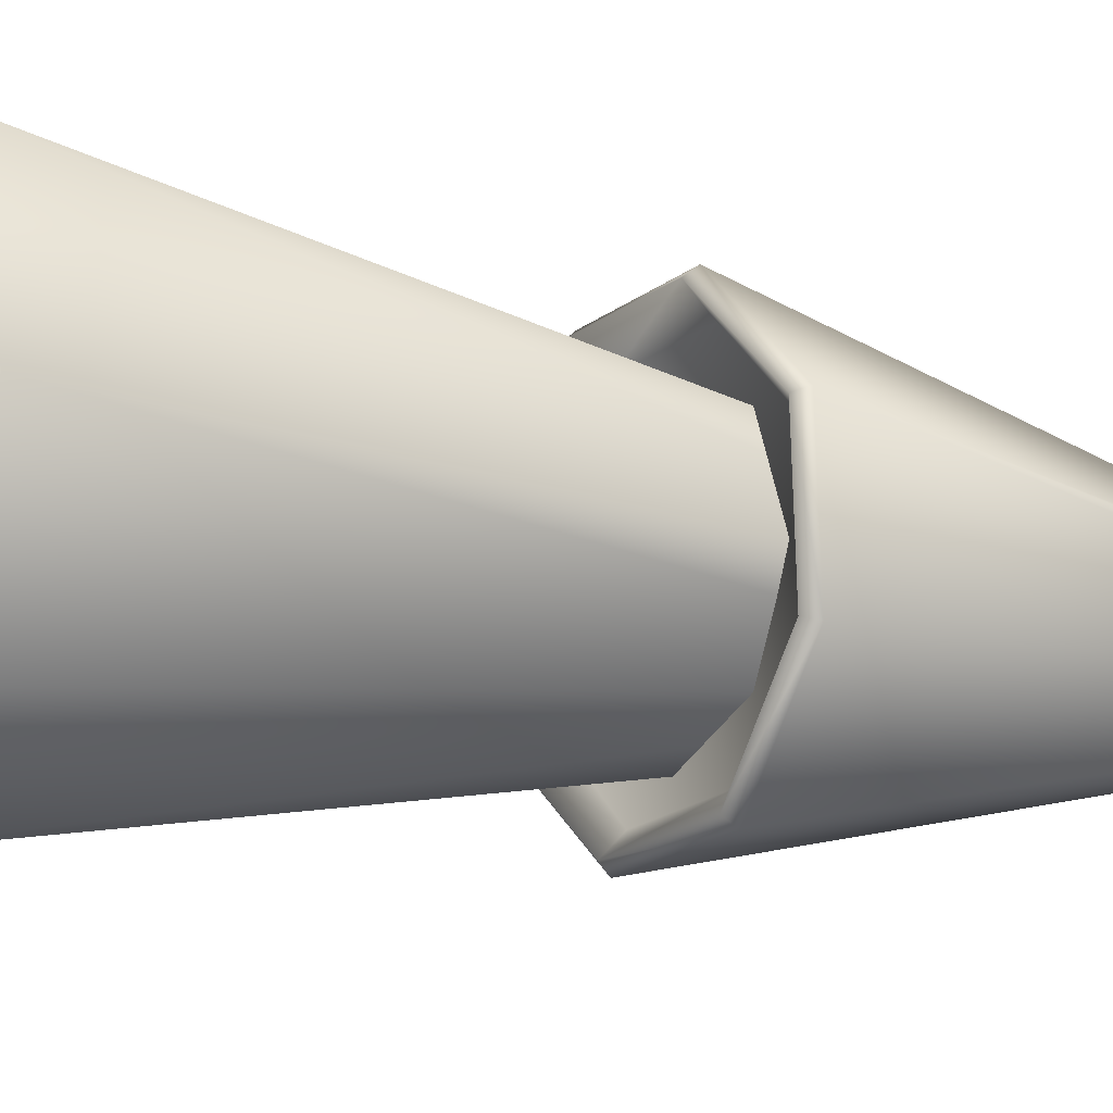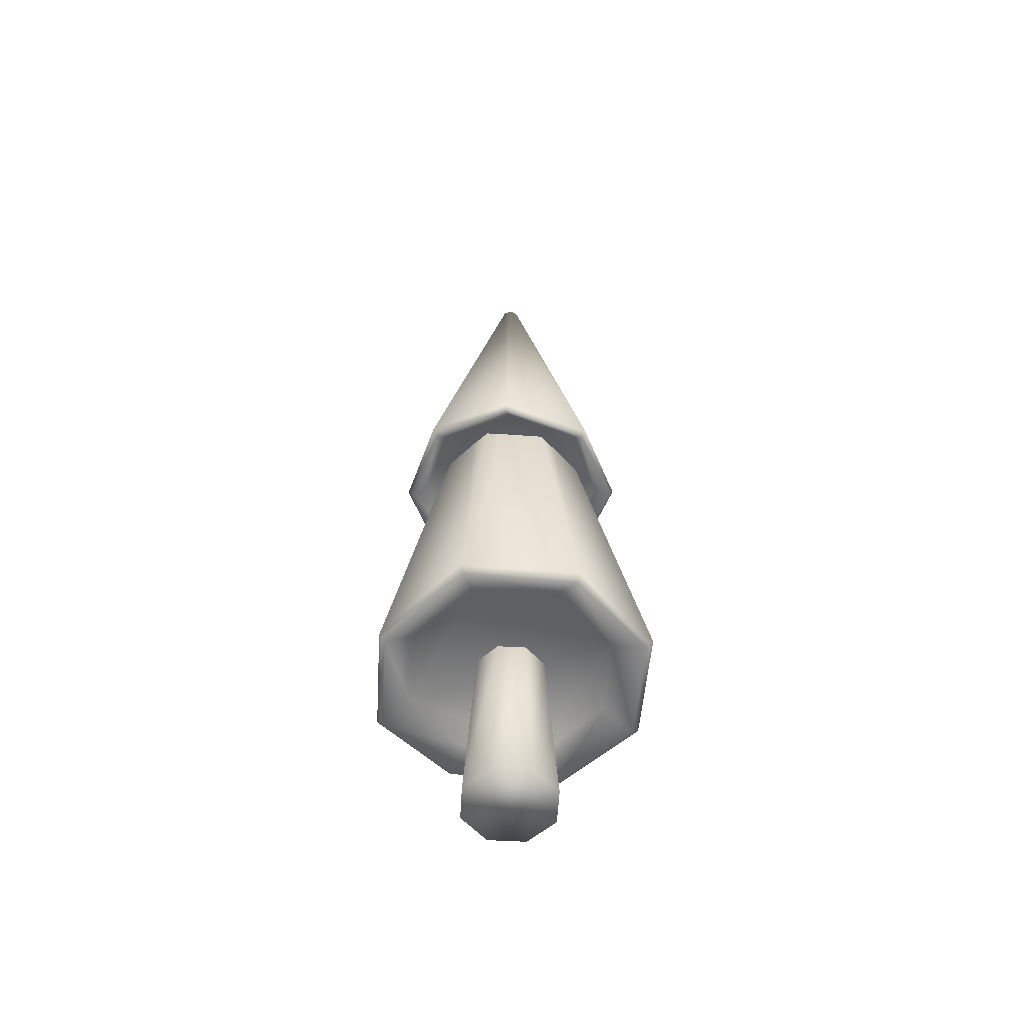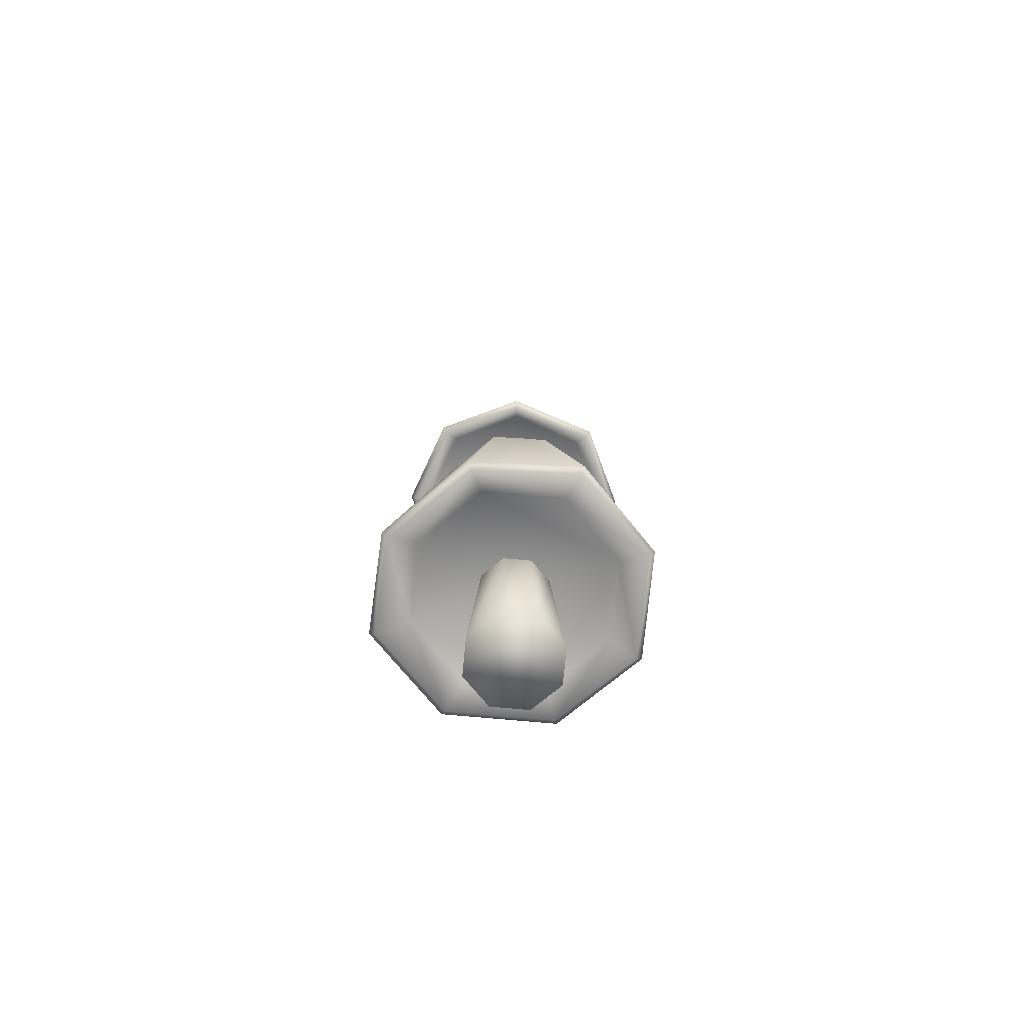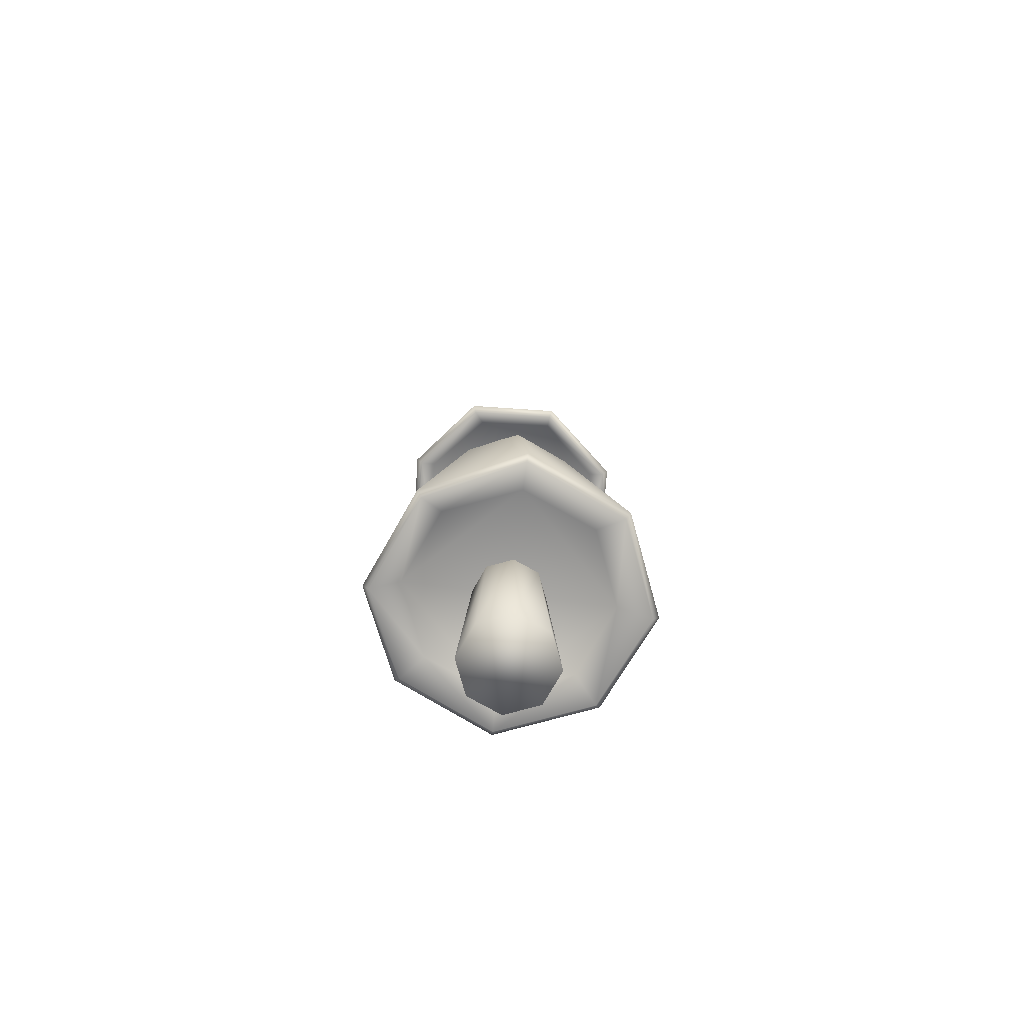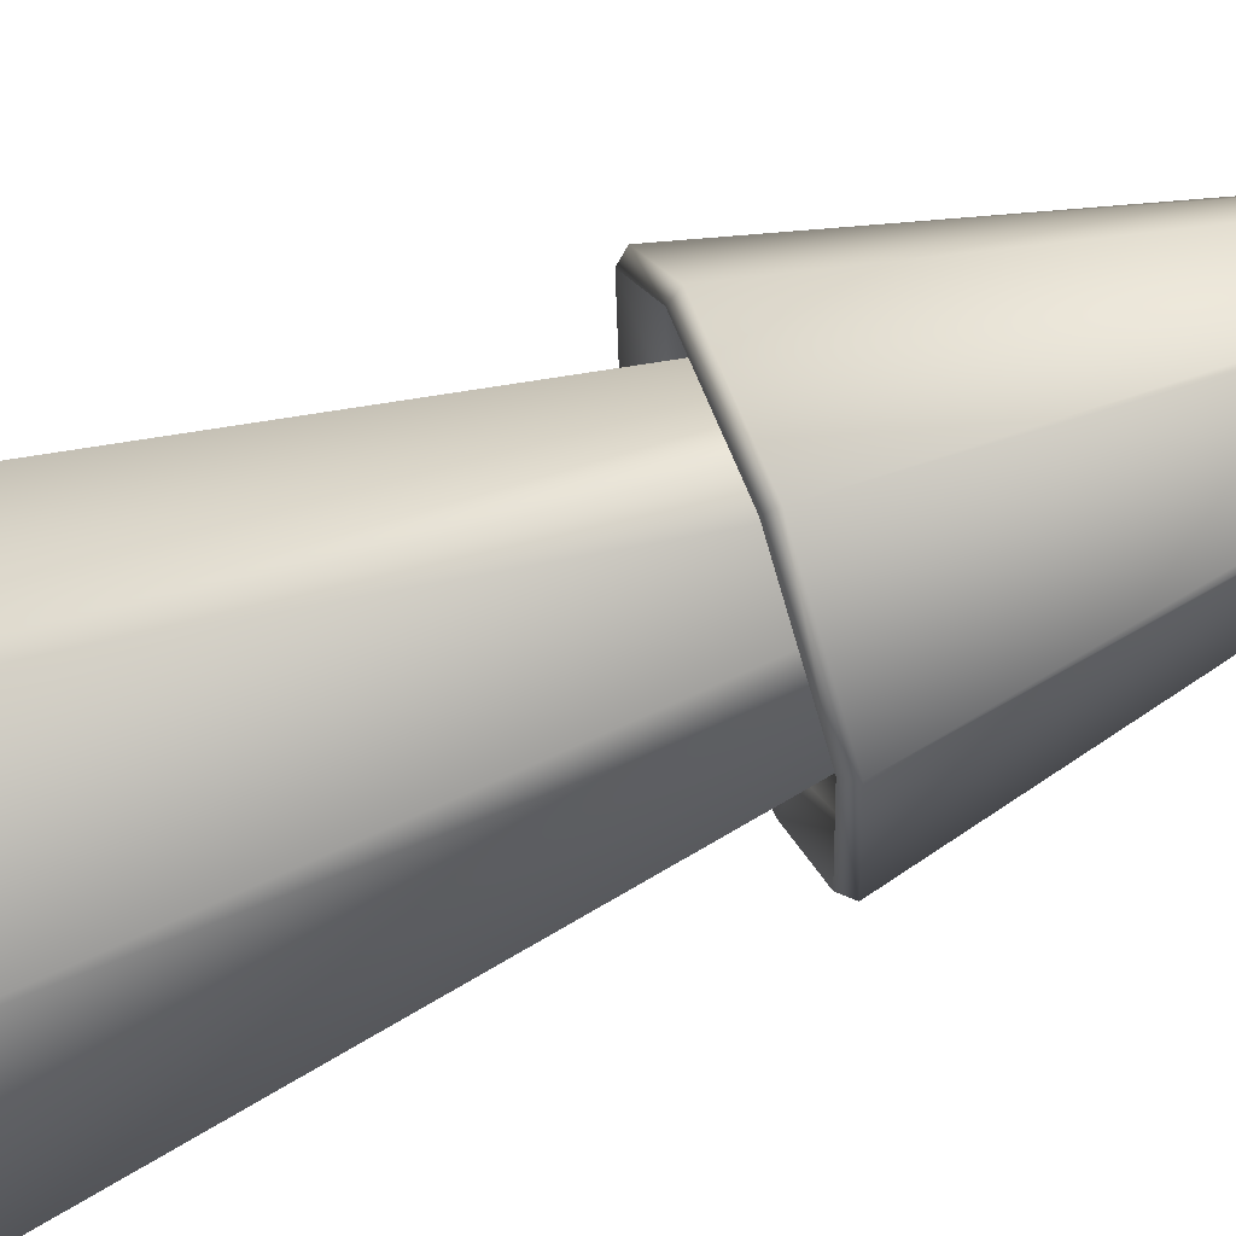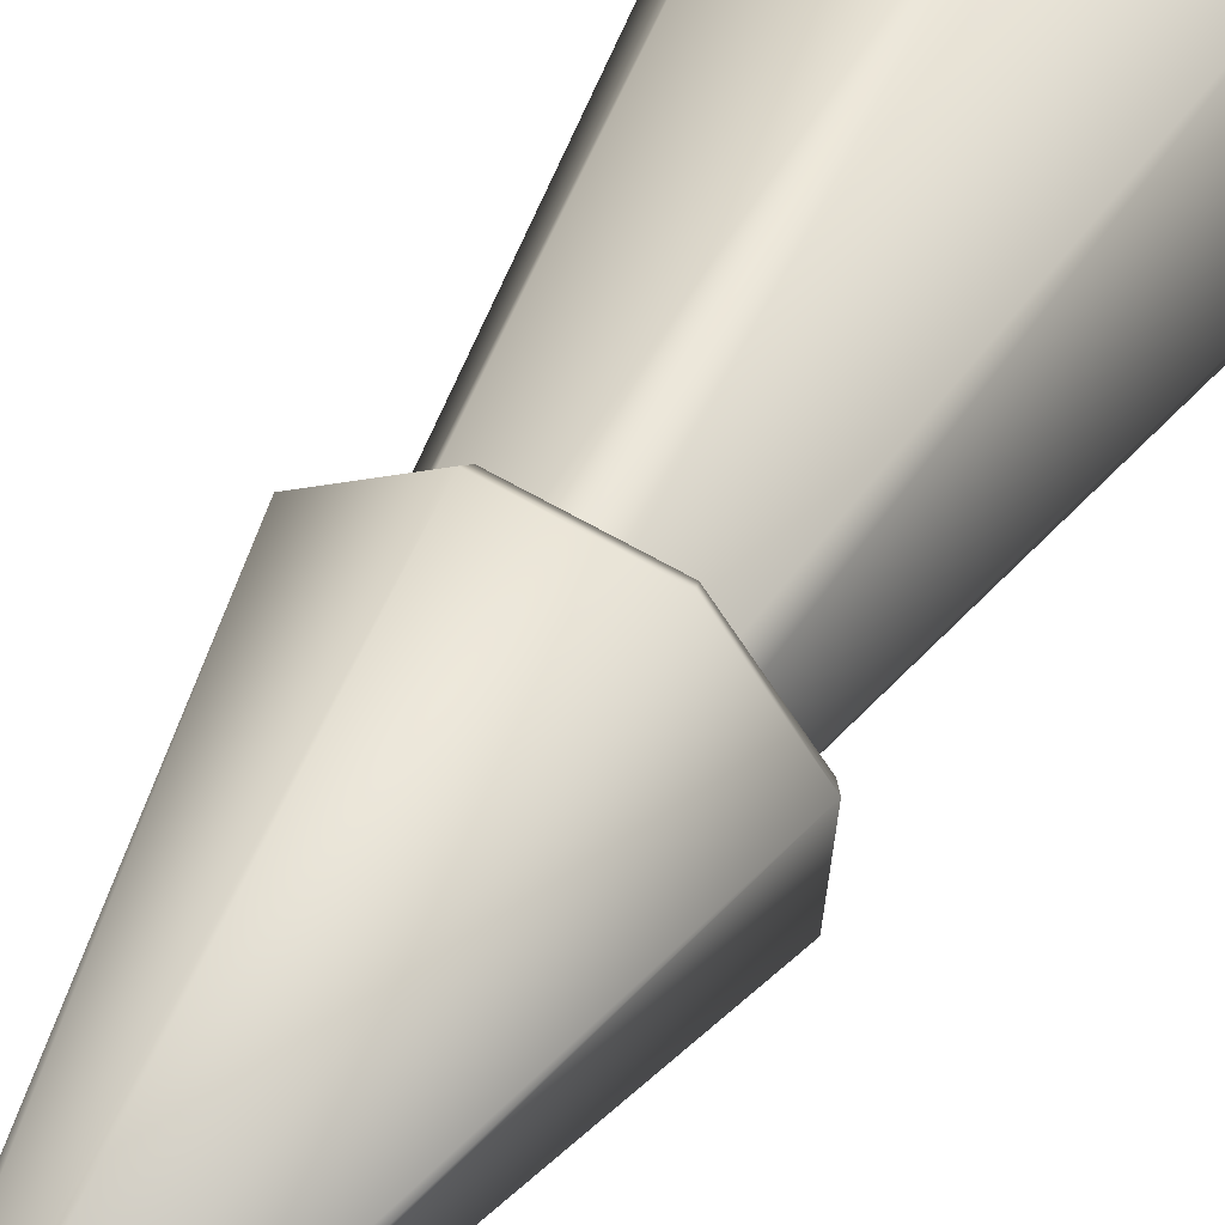
<metadata>
{"format":"obj","ext":"obj","renderer":"f3d","projection":"perspective","resolution":1024,"background":"white","views":[{"elev":-13.1,"azim":58.3,"up":"+Z"},{"elev":-56.9,"azim":19.2,"up":"+Y"},{"elev":-74.2,"azim":-162.9,"up":"+Y"},{"elev":-74.1,"azim":-7.1,"up":"+Y"},{"elev":64.4,"azim":69.4,"up":"+Z"},{"elev":54.8,"azim":-149.2,"up":"+Z"}]}
</metadata>
<code>
v -0.004069 -0.7751 -0.07796
v 0.05004 -0.7751 -0.05555
v 0.07246 -0.7751 -0.001435
v 0.05004 -0.7751 0.05268
v -0.004069 -0.7751 0.07509
v -0.05818 -0.7751 0.05268
v -0.08059 -0.7751 -0.001435
v -0.05818 -0.7751 -0.05555
v -0.004069 -0.4678 -0.05922
v 0.03679 -0.4678 -0.0423
v 0.05372 -0.4678 -0.001435
v 0.03679 -0.4678 0.03943
v -0.004069 -0.4678 0.05635
v -0.04493 -0.4678 0.03943
v -0.06186 -0.4678 -0.001435
v -0.04493 -0.4678 -0.0423
v 0.04428 0.3862 -0.04979
v -0.004069 0.3862 -0.06981
v 0.06431 0.3862 -0.001435
v 0.04428 0.3862 0.04692
v -0.004069 0.3862 0.06694
v -0.05242 0.3862 0.04692
v -0.07245 0.3862 -0.001435
v -0.05242 0.3862 -0.04979
v -0.009683 0.7751 -0.01751
v -0.01934 0.7751 -0.008871
v 0.003253 0.7751 -0.01678
v 0.01189 0.7751 -0.007119
v 0.01116 0.7751 0.005816
v 0.0015 0.7751 0.01445
v -0.01143 0.7751 0.01372
v -0.02007 0.7751 0.004064
v -0.004069 -0.4659 -0.1716
v -0.003427 -0.4937 -0.2286
v 0.1592 -0.4937 -0.1612
v 0.1163 -0.4659 -0.1218
v 0.2322 -0.4793 -0.006548
v 0.1661 -0.4659 -0.001435
v 0.1648 -0.4793 0.1561
v 0.1163 -0.4659 0.1189
v -0.004069 -0.4716 0.2286
v -0.004069 -0.4659 0.1688
v -0.1648 -0.4915 0.1552
v -0.1244 -0.4659 0.1189
v -0.2322 -0.4915 -0.007412
v -0.1743 -0.4659 -0.001435
v -0.1667 -0.4716 -0.1641
v -0.1244 -0.4659 -0.1218
v -0.1446 0.08419 -0.06921
v -0.1746 0.0748 -0.08432
v -0.06309 0.07754 -0.1778
v -0.05562 0.08419 -0.1488
v 0.07855 0.07754 -0.1699
v 0.06359 0.08419 -0.1421
v 0.1747 0.07231 -0.06349
v 0.1432 0.08419 -0.05306
v 0.1668 0.07231 0.07814
v 0.1365 0.08419 0.06615
v 0.05083 0.07026 0.1792
v 0.04744 0.08419 0.1457
v -0.0908 0.07026 0.1712
v -0.07177 0.08419 0.139
v -0.1825 0.0748 0.05732
v -0.1513 0.08419 0.05
v 0.1518 -0.5051 -0.1538
v -0.003427 -0.5051 -0.2181
v 0.2217 -0.4908 -0.006548
v 0.1574 -0.4908 0.1487
v -0.004069 -0.4831 0.2181
v -0.1574 -0.503 0.1478
v -0.2217 -0.503 -0.007412
v -0.1593 -0.4831 -0.1567
v -0.05983 0.06617 -0.1685
v -0.1657 0.06343 -0.08004
v 0.07428 0.06617 -0.161
v 0.1654 0.06094 -0.06024
v 0.1579 0.06094 0.07387
v 0.04758 0.05889 0.1699
v -0.08653 0.05889 0.1624
v -0.1732 0.06343 0.05407
f 63 26 50
f 47 18 34
f 47 23 24
f 41 22 43
f 39 19 20
f 51 26 25
f 43 23 45
f 41 20 21
f 38 42 46
f 37 17 19
f 63 31 32
f 57 30 59
f 53 28 55
f 59 31 61
f 57 28 29
f 54 58 62
f 51 27 53
f 31 29 27
f 65 34 35
f 67 35 37
f 67 39 68
f 69 39 41
f 69 43 70
f 70 45 71
f 72 45 47
f 72 34 66
f 74 51 73
f 73 53 75
f 75 55 76
f 77 55 57
f 77 59 78
f 78 61 79
f 79 63 80
f 80 50 74
f 34 17 35
f 36 66 65
f 38 65 67
f 38 68 40
f 40 69 42
f 44 69 70
f 46 70 71
f 48 71 72
f 48 66 33
f 52 74 73
f 54 73 75
f 56 75 76
f 56 77 58
f 60 77 78
f 62 78 79
f 64 79 80
f 49 80 74
f 63 32 26
f 47 24 18
f 47 45 23
f 41 21 22
f 39 37 19
f 51 50 26
f 43 22 23
f 41 39 20
f 33 36 38
f 38 40 42
f 42 44 46
f 46 48 33
f 33 38 46
f 37 35 17
f 63 61 31
f 57 29 30
f 53 27 28
f 59 30 31
f 57 55 28
f 49 52 54
f 54 56 58
f 58 60 62
f 62 64 49
f 49 54 62
f 51 25 27
f 27 25 26
f 26 32 27
f 32 31 27
f 31 30 29
f 29 28 27
f 65 66 34
f 67 65 35
f 67 37 39
f 69 68 39
f 69 41 43
f 70 43 45
f 72 71 45
f 72 47 34
f 74 50 51
f 73 51 53
f 75 53 55
f 77 76 55
f 77 57 59
f 78 59 61
f 79 61 63
f 80 63 50
f 34 18 17
f 36 33 66
f 38 36 65
f 38 67 68
f 40 68 69
f 44 42 69
f 46 44 70
f 48 46 71
f 48 72 66
f 52 49 74
f 54 52 73
f 56 54 75
f 56 76 77
f 60 58 77
f 62 60 78
f 64 62 79
f 49 64 80
f 8 2 4
f 16 1 8
f 15 8 7
f 14 7 6
f 13 6 5
f 12 5 4
f 11 4 3
f 2 11 3
f 9 2 1
f 8 1 2
f 2 3 4
f 4 5 6
f 6 7 4
f 7 8 4
f 16 9 1
f 15 16 8
f 14 15 7
f 13 14 6
f 12 13 5
f 11 12 4
f 2 10 11
f 9 10 2

</code>
